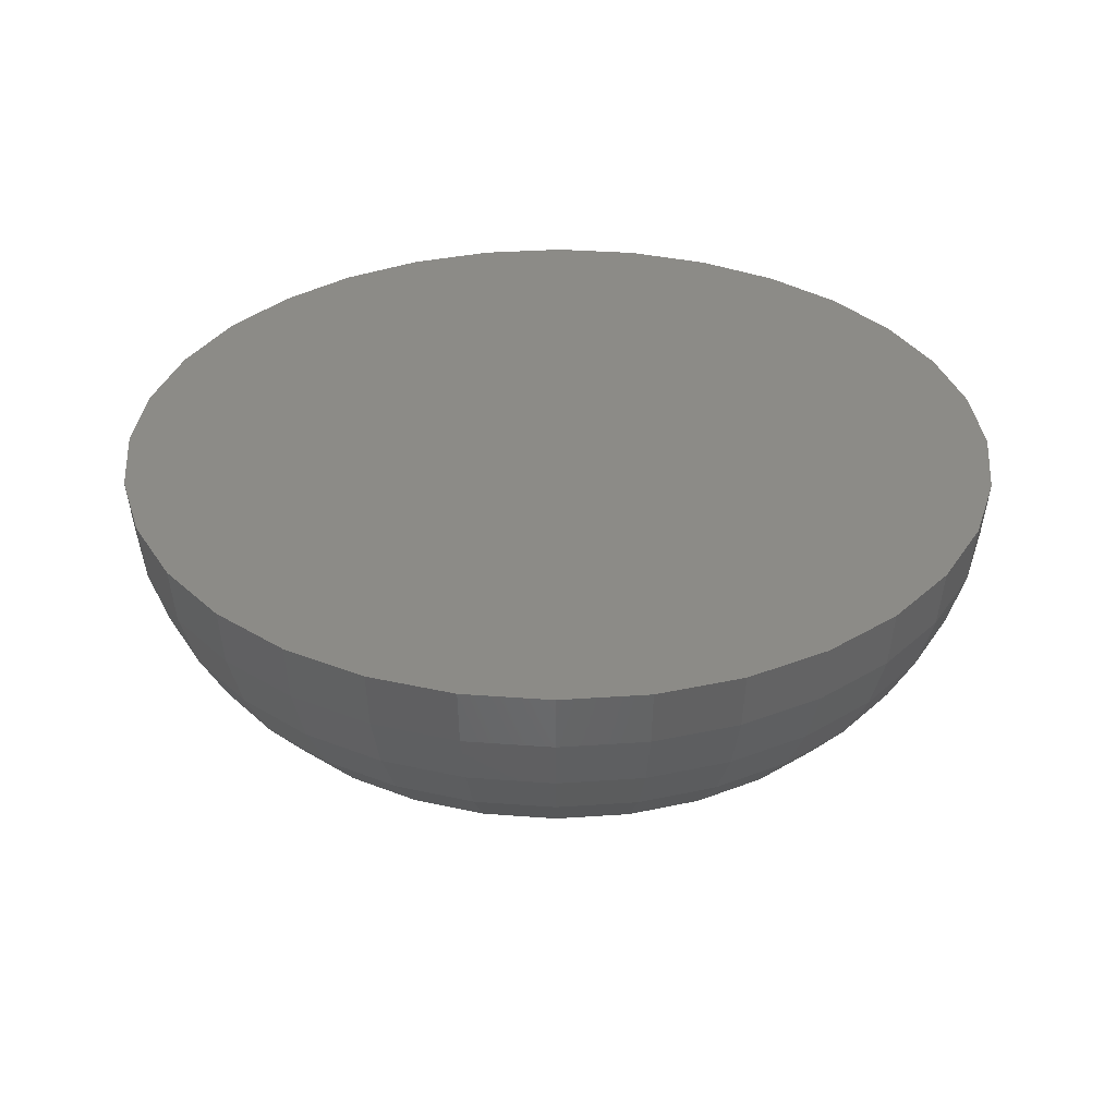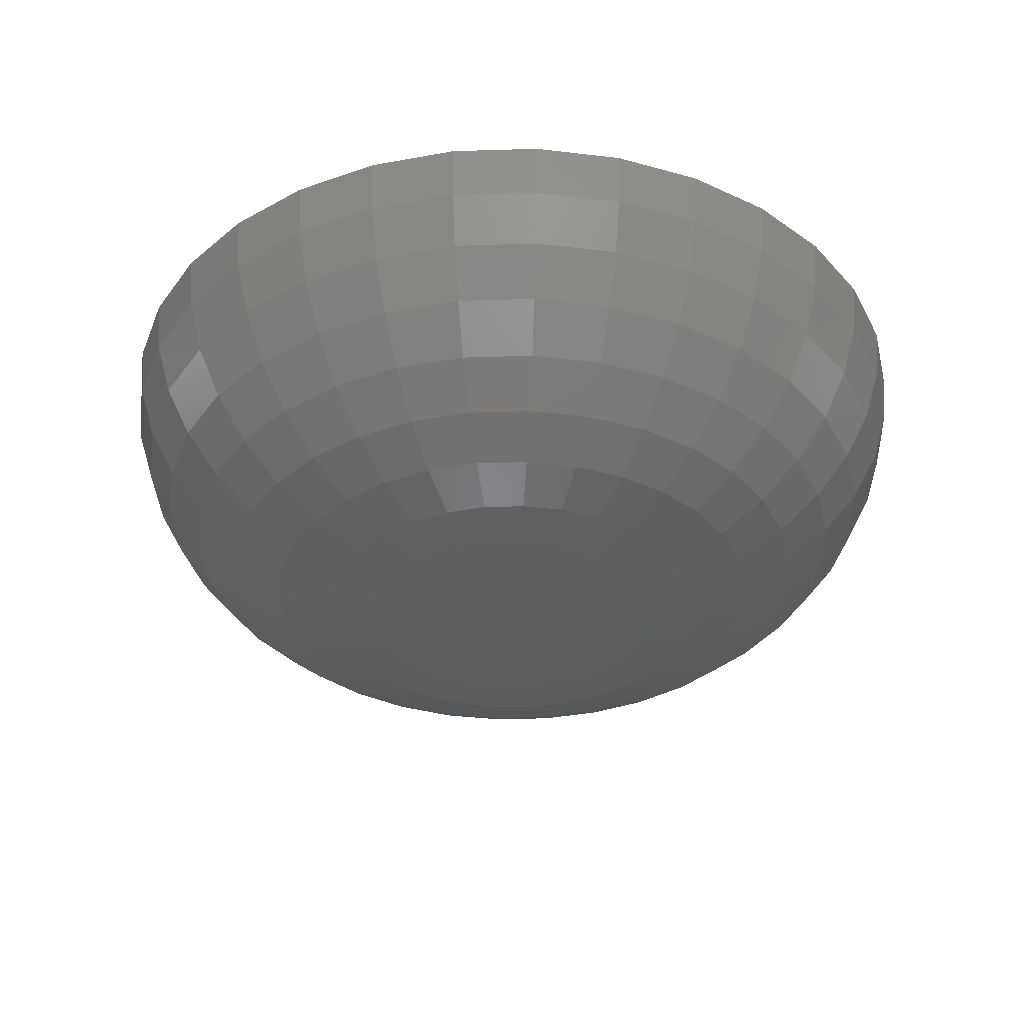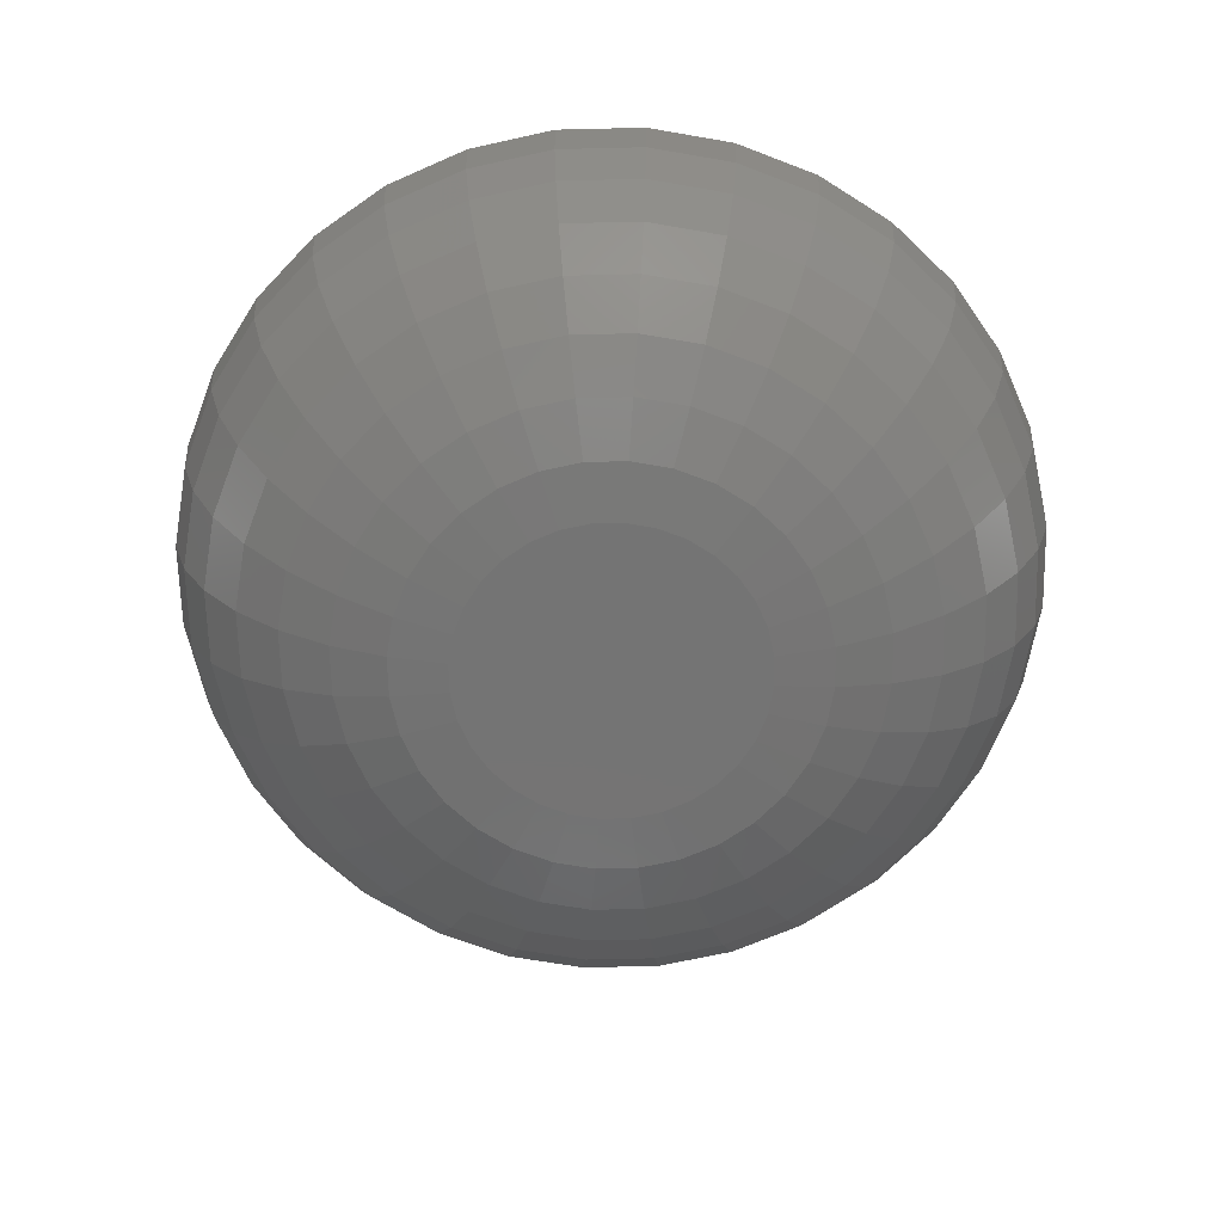
<metadata>
{"format":"stl","ext":"stl","renderer":"f3d","projection":"perspective","resolution":1024,"background":"white","views":[{"elev":33.7,"azim":157.8,"up":"+Y"},{"elev":-35.5,"azim":-160.8,"up":"+Y"},{"elev":-66.5,"azim":52.0,"up":"+Y"}]}
</metadata>
<code>
# stl→obj: 288 verts, 572 faces
v 0.00611 -0.007812 0.7162
v -0.00629 -0.007812 0.715
v 0.007112 -0.007812 0.715
v -0.007035 -0.007812 0.7136
v 0.007857 -0.007812 0.7136
v -0.007493 -0.007812 0.7121
v 0.008316 -0.007812 0.7121
v -0.007648 -0.007812 0.7105
v -0.007493 -0.007812 0.709
v -0.007035 -0.007812 0.7074
v 0.008316 -0.007812 0.709
v 0.007857 -0.007812 0.7074
v -0.00629 -0.007812 0.706
v 0.007112 -0.007812 0.706
v -0.005288 -0.007812 0.7048
v 0.00611 -0.007812 0.7048
v -0.004066 -0.007812 0.7038
v -0.002673 -0.007812 0.7031
v 0.00847 -0.007812 0.7105
v 0.004889 -0.007812 0.7038
v -0.001161 -0.007812 0.7026
v 0.0004112 -0.007812 0.7025
v 0.001983 -0.007812 0.7026
v 0.003495 -0.007812 0.7031
v -0.005288 -0.007812 0.7162
v 0.004889 -0.007812 0.7172
v 0.003495 -0.007812 0.718
v 0.001983 -0.007812 0.7184
v 0.0004112 -0.007812 0.7186
v -0.001161 -0.007812 0.7184
v -0.002673 -0.007812 0.718
v -0.004066 -0.007812 0.7172
v -0.008652 0.007812 0.7324
v -0.004209 0.007812 0.7338
v 0.0004112 0.007812 0.7342
v 0.005032 0.007812 0.7338
v 0.009475 0.007812 0.7324
v -0.01275 0.007812 0.7302
v 0.01357 0.007812 0.7302
v -0.01634 0.007812 0.7273
v 0.01716 0.007812 0.7273
v -0.01928 0.007812 0.7237
v 0.0201 0.007812 0.7237
v -0.02147 0.007812 0.7196
v 0.02229 0.007812 0.7196
v -0.02282 0.007812 0.7151
v 0.02364 0.007812 0.7151
v 0.02229 0.007812 0.7015
v -0.02147 0.007812 0.7015
v 0.02364 0.007812 0.7059
v -0.01928 0.007812 0.6974
v 0.0201 0.007812 0.6974
v -0.01634 0.007812 0.6938
v 0.01716 0.007812 0.6938
v -0.01275 0.007812 0.6908
v 0.01357 0.007812 0.6908
v -0.008652 0.007812 0.6886
v 0.009475 0.007812 0.6886
v -0.004209 0.007812 0.6873
v 0.0004112 0.007812 0.6868
v 0.005032 0.007812 0.6873
v -0.02282 0.007812 0.7059
v -0.02327 0.007812 0.7105
v 0.0241 0.007812 0.7105
v -0.0107 -0.007512 0.7105
v -0.01048 -0.007512 0.7127
v -0.01363 -0.006623 0.7105
v -0.01336 -0.006623 0.7133
v -0.01633 -0.005179 0.7105
v -0.01601 -0.005179 0.7138
v -0.0187 -0.003236 0.7105
v -0.01833 -0.003236 0.7143
v -0.02064 -0.0008683 0.7105
v -0.02024 -0.0008683 0.7146
v -0.02208 0.001833 0.7105
v -0.02165 0.001833 0.7149
v -0.02297 0.004764 0.7105
v -0.02252 0.004764 0.7151
v 0.01131 -0.007512 0.7127
v 0.01152 -0.007512 0.7105
v 0.01418 -0.006623 0.7133
v 0.01445 -0.006623 0.7105
v 0.01683 -0.005179 0.7138
v 0.01715 -0.005179 0.7105
v 0.01915 -0.003236 0.7143
v 0.01952 -0.003236 0.7105
v 0.02106 -0.0008683 0.7146
v 0.02146 -0.0008683 0.7105
v 0.02247 0.001833 0.7149
v 0.02291 0.001833 0.7105
v 0.02335 0.004764 0.7151
v 0.0238 0.004764 0.7105
v 0.01067 -0.007512 0.7148
v 0.01338 -0.006623 0.7159
v 0.01588 -0.005179 0.7169
v 0.01806 -0.003236 0.7178
v 0.01986 -0.0008683 0.7186
v 0.02119 0.001833 0.7191
v 0.02202 0.004764 0.7195
v 0.009647 -0.007512 0.7167
v 0.01208 -0.006623 0.7183
v 0.01433 -0.005179 0.7198
v 0.0163 -0.003236 0.7211
v 0.01791 -0.0008683 0.7222
v 0.01911 0.001833 0.723
v 0.01985 0.004764 0.7235
v 0.008265 -0.007512 0.7184
v 0.01034 -0.006623 0.7205
v 0.01225 -0.005179 0.7224
v 0.01392 -0.003236 0.724
v 0.0153 -0.0008683 0.7254
v 0.01632 0.001833 0.7264
v 0.01695 0.004764 0.7271
v 0.006582 -0.007512 0.7198
v 0.008211 -0.006623 0.7222
v 0.009711 -0.005179 0.7244
v 0.01103 -0.003236 0.7264
v 0.01211 -0.0008683 0.728
v 0.01291 0.001833 0.7292
v 0.0134 0.004764 0.73
v 0.004662 -0.007512 0.7208
v 0.005784 -0.006623 0.7235
v 0.006817 -0.005179 0.726
v 0.007723 -0.003236 0.7282
v 0.008467 -0.0008683 0.73
v 0.00902 0.001833 0.7313
v 0.00936 0.004764 0.7321
v 0.002578 -0.007512 0.7214
v 0.00315 -0.006623 0.7243
v 0.003677 -0.005179 0.7269
v 0.004139 -0.003236 0.7293
v 0.004518 -0.0008683 0.7312
v 0.0048 0.001833 0.7326
v 0.004973 0.004764 0.7335
v 0.0004112 -0.007512 0.7216
v 0.0004112 -0.006623 0.7246
v 0.0004112 -0.005179 0.7273
v 0.0004112 -0.003236 0.7296
v 0.0004112 -0.0008683 0.7316
v 0.0004112 0.001833 0.733
v 0.0004112 0.004764 0.7339
v -0.001756 -0.007512 0.7214
v -0.002328 -0.006623 0.7243
v -0.002855 -0.005179 0.7269
v -0.003317 -0.003236 0.7293
v -0.003696 -0.0008683 0.7312
v -0.003977 0.001833 0.7326
v -0.004151 0.004764 0.7335
v -0.003839 -0.007512 0.7208
v -0.004961 -0.006623 0.7235
v -0.005995 -0.005179 0.726
v -0.006901 -0.003236 0.7282
v -0.007645 -0.0008683 0.73
v -0.008197 0.001833 0.7313
v -0.008537 0.004764 0.7321
v -0.00576 -0.007512 0.7198
v -0.007388 -0.006623 0.7222
v -0.008889 -0.005179 0.7244
v -0.0102 -0.003236 0.7264
v -0.01128 -0.0008683 0.728
v -0.01209 0.001833 0.7292
v -0.01258 0.004764 0.73
v -0.007443 -0.007512 0.7184
v -0.009516 -0.006623 0.7205
v -0.01143 -0.005179 0.7224
v -0.0131 -0.003236 0.724
v -0.01447 -0.0008683 0.7254
v -0.0155 0.001833 0.7264
v -0.01612 0.004764 0.7271
v -0.008824 -0.007512 0.7167
v -0.01126 -0.006623 0.7183
v -0.01351 -0.005179 0.7198
v -0.01548 -0.003236 0.7211
v -0.01709 -0.0008683 0.7222
v -0.01829 0.001833 0.723
v -0.01903 0.004764 0.7235
v -0.009851 -0.007512 0.7148
v -0.01256 -0.006623 0.7159
v -0.01505 -0.005179 0.7169
v -0.01724 -0.003236 0.7178
v -0.01904 -0.0008683 0.7186
v -0.02037 0.001833 0.7191
v -0.02119 0.004764 0.7195
v 0.01131 -0.007512 0.7084
v 0.01418 -0.006623 0.7078
v 0.01683 -0.005179 0.7073
v 0.01915 -0.003236 0.7068
v 0.02106 -0.0008683 0.7064
v 0.02247 0.001833 0.7061
v 0.02335 0.004764 0.706
v -0.01048 -0.007512 0.7084
v -0.01336 -0.006623 0.7078
v -0.01601 -0.005179 0.7073
v -0.01833 -0.003236 0.7068
v -0.02024 -0.0008683 0.7064
v -0.02165 0.001833 0.7061
v -0.02252 0.004764 0.706
v -0.009851 -0.007512 0.7063
v -0.01256 -0.006623 0.7052
v -0.01505 -0.005179 0.7041
v -0.01724 -0.003236 0.7032
v -0.01904 -0.0008683 0.7025
v -0.02037 0.001833 0.7019
v -0.02119 0.004764 0.7016
v -0.008824 -0.007512 0.7044
v -0.01126 -0.006623 0.7027
v -0.01351 -0.005179 0.7012
v -0.01548 -0.003236 0.6999
v -0.01709 -0.0008683 0.6988
v -0.01829 0.001833 0.698
v -0.01903 0.004764 0.6975
v -0.007443 -0.007512 0.7027
v -0.009516 -0.006623 0.7006
v -0.01143 -0.005179 0.6987
v -0.0131 -0.003236 0.697
v -0.01447 -0.0008683 0.6956
v -0.0155 0.001833 0.6946
v -0.01612 0.004764 0.694
v -0.00576 -0.007512 0.7013
v -0.007388 -0.006623 0.6989
v -0.008889 -0.005179 0.6966
v -0.0102 -0.003236 0.6946
v -0.01128 -0.0008683 0.693
v -0.01209 0.001833 0.6918
v -0.01258 0.004764 0.6911
v -0.003839 -0.007512 0.7003
v -0.004961 -0.006623 0.6976
v -0.005995 -0.005179 0.6951
v -0.006901 -0.003236 0.6929
v -0.007645 -0.0008683 0.6911
v -0.008197 0.001833 0.6897
v -0.008537 0.004764 0.6889
v -0.001756 -0.007512 0.6996
v -0.002328 -0.006623 0.6968
v -0.002855 -0.005179 0.6941
v -0.003317 -0.003236 0.6918
v -0.003696 -0.0008683 0.6899
v -0.003977 0.001833 0.6885
v -0.004151 0.004764 0.6876
v 0.0004112 -0.007512 0.6994
v 0.0004112 -0.006623 0.6965
v 0.0004112 -0.005179 0.6938
v 0.0004112 -0.003236 0.6914
v 0.0004112 -0.0008683 0.6895
v 0.0004112 0.001833 0.688
v 0.0004112 0.004764 0.6871
v 0.002578 -0.007512 0.6996
v 0.00315 -0.006623 0.6968
v 0.003677 -0.005179 0.6941
v 0.004139 -0.003236 0.6918
v 0.004518 -0.0008683 0.6899
v 0.0048 0.001833 0.6885
v 0.004973 0.004764 0.6876
v 0.004662 -0.007512 0.7003
v 0.005784 -0.006623 0.6976
v 0.006817 -0.005179 0.6951
v 0.007723 -0.003236 0.6929
v 0.008467 -0.0008683 0.6911
v 0.00902 0.001833 0.6897
v 0.00936 0.004764 0.6889
v 0.006582 -0.007512 0.7013
v 0.008211 -0.006623 0.6989
v 0.009711 -0.005179 0.6966
v 0.01103 -0.003236 0.6946
v 0.01211 -0.0008683 0.693
v 0.01291 0.001833 0.6918
v 0.0134 0.004764 0.6911
v 0.008265 -0.007512 0.7027
v 0.01034 -0.006623 0.7006
v 0.01225 -0.005179 0.6987
v 0.01392 -0.003236 0.697
v 0.0153 -0.0008683 0.6956
v 0.01632 0.001833 0.6946
v 0.01695 0.004764 0.694
v 0.009647 -0.007512 0.7044
v 0.01208 -0.006623 0.7027
v 0.01433 -0.005179 0.7012
v 0.0163 -0.003236 0.6999
v 0.01791 -0.0008683 0.6988
v 0.01911 0.001833 0.698
v 0.01985 0.004764 0.6975
v 0.01067 -0.007512 0.7063
v 0.01338 -0.006623 0.7052
v 0.01588 -0.005179 0.7041
v 0.01806 -0.003236 0.7032
v 0.01986 -0.0008683 0.7025
v 0.02119 0.001833 0.7019
v 0.02202 0.004764 0.7016
f 1 2 3
f 2 4 3
f 3 4 5
f 4 6 5
f 5 6 7
f 8 7 6
f 9 10 11
f 11 10 12
f 10 13 12
f 12 13 14
f 13 15 14
f 14 15 16
f 15 17 16
f 16 17 18
f 19 7 8
f 19 8 9
f 19 9 11
f 20 16 18
f 20 18 21
f 20 21 22
f 20 22 23
f 20 23 24
f 25 2 1
f 25 1 26
f 25 26 27
f 25 27 28
f 25 28 29
f 25 29 30
f 25 30 31
f 25 31 32
f 33 34 35
f 33 35 36
f 37 33 36
f 38 33 37
f 39 38 37
f 40 38 39
f 41 40 39
f 42 40 41
f 43 42 41
f 44 42 43
f 45 44 43
f 46 44 45
f 47 46 45
f 48 49 50
f 51 49 48
f 52 51 48
f 53 51 52
f 54 53 52
f 55 53 54
f 56 55 54
f 57 55 56
f 58 57 56
f 59 57 58
f 60 59 58
f 61 60 58
f 49 62 50
f 50 62 63
f 50 63 64
f 64 63 46
f 64 46 47
f 8 6 65
f 65 6 66
f 65 66 67
f 67 66 68
f 67 68 69
f 69 68 70
f 69 70 71
f 71 70 72
f 71 72 73
f 73 72 74
f 73 74 75
f 75 74 76
f 75 76 77
f 77 76 78
f 77 78 63
f 63 78 46
f 7 19 79
f 79 19 80
f 79 80 81
f 81 80 82
f 81 82 83
f 83 82 84
f 83 84 85
f 85 84 86
f 85 86 87
f 87 86 88
f 87 88 89
f 89 88 90
f 89 90 91
f 91 90 92
f 91 92 47
f 47 92 64
f 5 7 93
f 93 7 79
f 93 79 94
f 94 79 81
f 94 81 95
f 95 81 83
f 95 83 96
f 96 83 85
f 96 85 97
f 97 85 87
f 97 87 98
f 98 87 89
f 98 89 99
f 99 89 91
f 99 91 45
f 45 91 47
f 3 5 100
f 100 5 93
f 100 93 101
f 101 93 94
f 101 94 102
f 102 94 95
f 102 95 103
f 103 95 96
f 103 96 104
f 104 96 97
f 104 97 105
f 105 97 98
f 105 98 106
f 106 98 99
f 106 99 43
f 43 99 45
f 1 3 107
f 107 3 100
f 107 100 108
f 108 100 101
f 108 101 109
f 109 101 102
f 109 102 110
f 110 102 103
f 110 103 111
f 111 103 104
f 111 104 112
f 112 104 105
f 112 105 113
f 113 105 106
f 113 106 41
f 41 106 43
f 26 1 114
f 114 1 107
f 114 107 115
f 115 107 108
f 115 108 116
f 116 108 109
f 116 109 117
f 117 109 110
f 117 110 118
f 118 110 111
f 118 111 119
f 119 111 112
f 119 112 120
f 120 112 113
f 120 113 39
f 39 113 41
f 27 26 121
f 121 26 114
f 121 114 122
f 122 114 115
f 122 115 123
f 123 115 116
f 123 116 124
f 124 116 117
f 124 117 125
f 125 117 118
f 125 118 126
f 126 118 119
f 126 119 127
f 127 119 120
f 127 120 37
f 37 120 39
f 28 27 128
f 128 27 121
f 128 121 129
f 129 121 122
f 129 122 130
f 130 122 123
f 130 123 131
f 131 123 124
f 131 124 132
f 132 124 125
f 132 125 133
f 133 125 126
f 133 126 134
f 134 126 127
f 134 127 36
f 36 127 37
f 29 28 135
f 135 28 128
f 135 128 136
f 136 128 129
f 136 129 137
f 137 129 130
f 137 130 138
f 138 130 131
f 138 131 139
f 139 131 132
f 139 132 140
f 140 132 133
f 140 133 141
f 141 133 134
f 141 134 35
f 35 134 36
f 30 29 142
f 142 29 135
f 142 135 143
f 143 135 136
f 143 136 144
f 144 136 137
f 144 137 145
f 145 137 138
f 145 138 146
f 146 138 139
f 146 139 147
f 147 139 140
f 147 140 148
f 148 140 141
f 148 141 34
f 34 141 35
f 31 30 149
f 149 30 142
f 149 142 150
f 150 142 143
f 150 143 151
f 151 143 144
f 151 144 152
f 152 144 145
f 152 145 153
f 153 145 146
f 153 146 154
f 154 146 147
f 154 147 155
f 155 147 148
f 155 148 33
f 33 148 34
f 32 31 156
f 156 31 149
f 156 149 157
f 157 149 150
f 157 150 158
f 158 150 151
f 158 151 159
f 159 151 152
f 159 152 160
f 160 152 153
f 160 153 161
f 161 153 154
f 161 154 162
f 162 154 155
f 162 155 38
f 38 155 33
f 25 32 163
f 163 32 156
f 163 156 164
f 164 156 157
f 164 157 165
f 165 157 158
f 165 158 166
f 166 158 159
f 166 159 167
f 167 159 160
f 167 160 168
f 168 160 161
f 168 161 169
f 169 161 162
f 169 162 40
f 40 162 38
f 2 25 170
f 170 25 163
f 170 163 171
f 171 163 164
f 171 164 172
f 172 164 165
f 172 165 173
f 173 165 166
f 173 166 174
f 174 166 167
f 174 167 175
f 175 167 168
f 175 168 176
f 176 168 169
f 176 169 42
f 42 169 40
f 4 2 177
f 177 2 170
f 177 170 178
f 178 170 171
f 178 171 179
f 179 171 172
f 179 172 180
f 180 172 173
f 180 173 181
f 181 173 174
f 181 174 182
f 182 174 175
f 182 175 183
f 183 175 176
f 183 176 44
f 44 176 42
f 6 4 66
f 66 4 177
f 66 177 68
f 68 177 178
f 68 178 70
f 70 178 179
f 70 179 72
f 72 179 180
f 72 180 74
f 74 180 181
f 74 181 76
f 76 181 182
f 76 182 78
f 78 182 183
f 78 183 46
f 46 183 44
f 19 11 80
f 80 11 184
f 80 184 82
f 82 184 185
f 82 185 84
f 84 185 186
f 84 186 86
f 86 186 187
f 86 187 88
f 88 187 188
f 88 188 90
f 90 188 189
f 90 189 92
f 92 189 190
f 92 190 64
f 64 190 50
f 9 8 191
f 191 8 65
f 191 65 192
f 192 65 67
f 192 67 193
f 193 67 69
f 193 69 194
f 194 69 71
f 194 71 195
f 195 71 73
f 195 73 196
f 196 73 75
f 196 75 197
f 197 75 77
f 197 77 62
f 62 77 63
f 10 9 198
f 198 9 191
f 198 191 199
f 199 191 192
f 199 192 200
f 200 192 193
f 200 193 201
f 201 193 194
f 201 194 202
f 202 194 195
f 202 195 203
f 203 195 196
f 203 196 204
f 204 196 197
f 204 197 49
f 49 197 62
f 13 10 205
f 205 10 198
f 205 198 206
f 206 198 199
f 206 199 207
f 207 199 200
f 207 200 208
f 208 200 201
f 208 201 209
f 209 201 202
f 209 202 210
f 210 202 203
f 210 203 211
f 211 203 204
f 211 204 51
f 51 204 49
f 15 13 212
f 212 13 205
f 212 205 213
f 213 205 206
f 213 206 214
f 214 206 207
f 214 207 215
f 215 207 208
f 215 208 216
f 216 208 209
f 216 209 217
f 217 209 210
f 217 210 218
f 218 210 211
f 218 211 53
f 53 211 51
f 17 15 219
f 219 15 212
f 219 212 220
f 220 212 213
f 220 213 221
f 221 213 214
f 221 214 222
f 222 214 215
f 222 215 223
f 223 215 216
f 223 216 224
f 224 216 217
f 224 217 225
f 225 217 218
f 225 218 55
f 55 218 53
f 18 17 226
f 226 17 219
f 226 219 227
f 227 219 220
f 227 220 228
f 228 220 221
f 228 221 229
f 229 221 222
f 229 222 230
f 230 222 223
f 230 223 231
f 231 223 224
f 231 224 232
f 232 224 225
f 232 225 57
f 57 225 55
f 21 18 233
f 233 18 226
f 233 226 234
f 234 226 227
f 234 227 235
f 235 227 228
f 235 228 236
f 236 228 229
f 236 229 237
f 237 229 230
f 237 230 238
f 238 230 231
f 238 231 239
f 239 231 232
f 239 232 59
f 59 232 57
f 22 21 240
f 240 21 233
f 240 233 241
f 241 233 234
f 241 234 242
f 242 234 235
f 242 235 243
f 243 235 236
f 243 236 244
f 244 236 237
f 244 237 245
f 245 237 238
f 245 238 246
f 246 238 239
f 246 239 60
f 60 239 59
f 23 22 247
f 247 22 240
f 247 240 248
f 248 240 241
f 248 241 249
f 249 241 242
f 249 242 250
f 250 242 243
f 250 243 251
f 251 243 244
f 251 244 252
f 252 244 245
f 252 245 253
f 253 245 246
f 253 246 61
f 61 246 60
f 24 23 254
f 254 23 247
f 254 247 255
f 255 247 248
f 255 248 256
f 256 248 249
f 256 249 257
f 257 249 250
f 257 250 258
f 258 250 251
f 258 251 259
f 259 251 252
f 259 252 260
f 260 252 253
f 260 253 58
f 58 253 61
f 20 24 261
f 261 24 254
f 261 254 262
f 262 254 255
f 262 255 263
f 263 255 256
f 263 256 264
f 264 256 257
f 264 257 265
f 265 257 258
f 265 258 266
f 266 258 259
f 266 259 267
f 267 259 260
f 267 260 56
f 56 260 58
f 16 20 268
f 268 20 261
f 268 261 269
f 269 261 262
f 269 262 270
f 270 262 263
f 270 263 271
f 271 263 264
f 271 264 272
f 272 264 265
f 272 265 273
f 273 265 266
f 273 266 274
f 274 266 267
f 274 267 54
f 54 267 56
f 14 16 275
f 275 16 268
f 275 268 276
f 276 268 269
f 276 269 277
f 277 269 270
f 277 270 278
f 278 270 271
f 278 271 279
f 279 271 272
f 279 272 280
f 280 272 273
f 280 273 281
f 281 273 274
f 281 274 52
f 52 274 54
f 12 14 282
f 282 14 275
f 282 275 283
f 283 275 276
f 283 276 284
f 284 276 277
f 284 277 285
f 285 277 278
f 285 278 286
f 286 278 279
f 286 279 287
f 287 279 280
f 287 280 288
f 288 280 281
f 288 281 48
f 48 281 52
f 11 12 184
f 184 12 282
f 184 282 185
f 185 282 283
f 185 283 186
f 186 283 284
f 186 284 187
f 187 284 285
f 187 285 188
f 188 285 286
f 188 286 189
f 189 286 287
f 189 287 190
f 190 287 288
f 190 288 50
f 50 288 48

</code>
